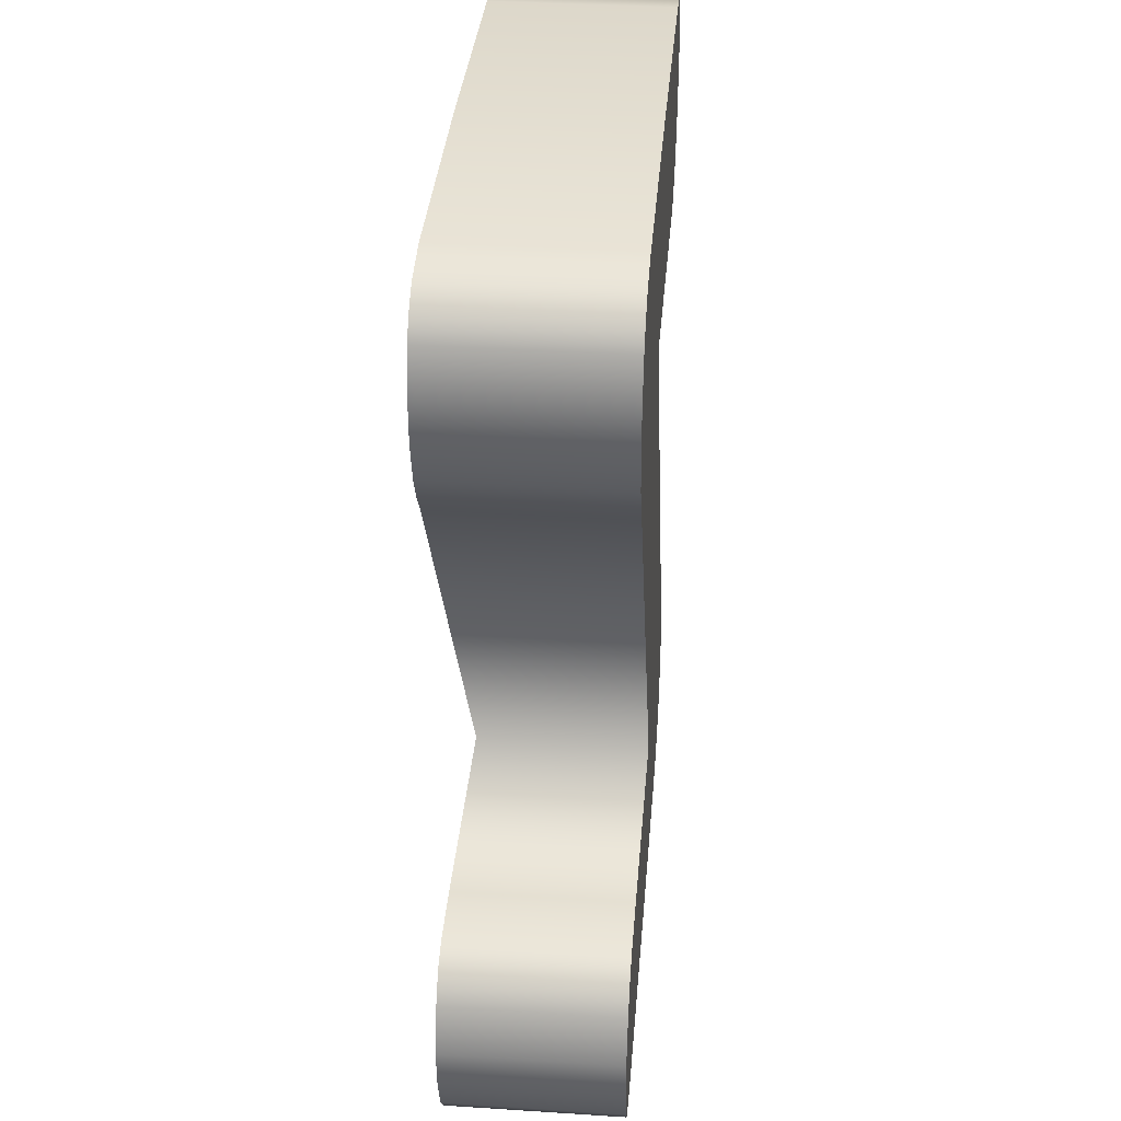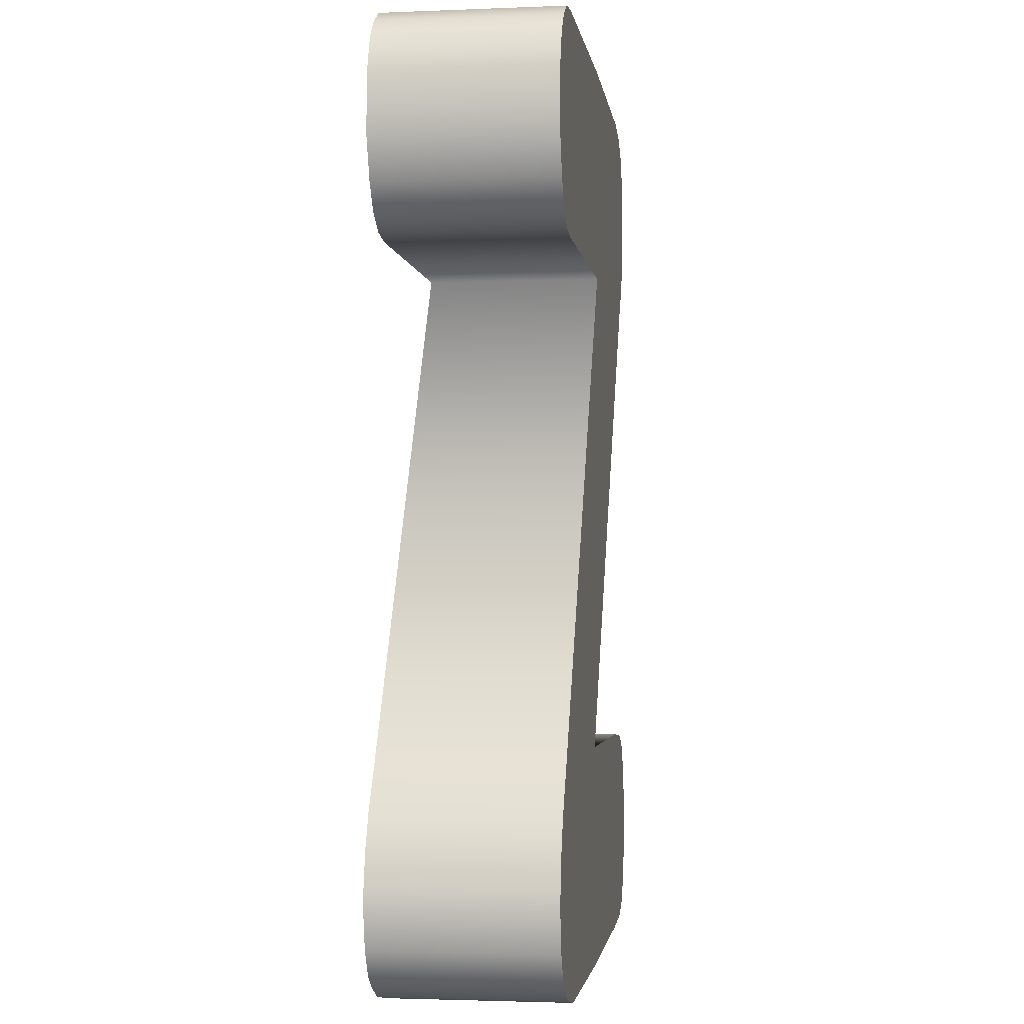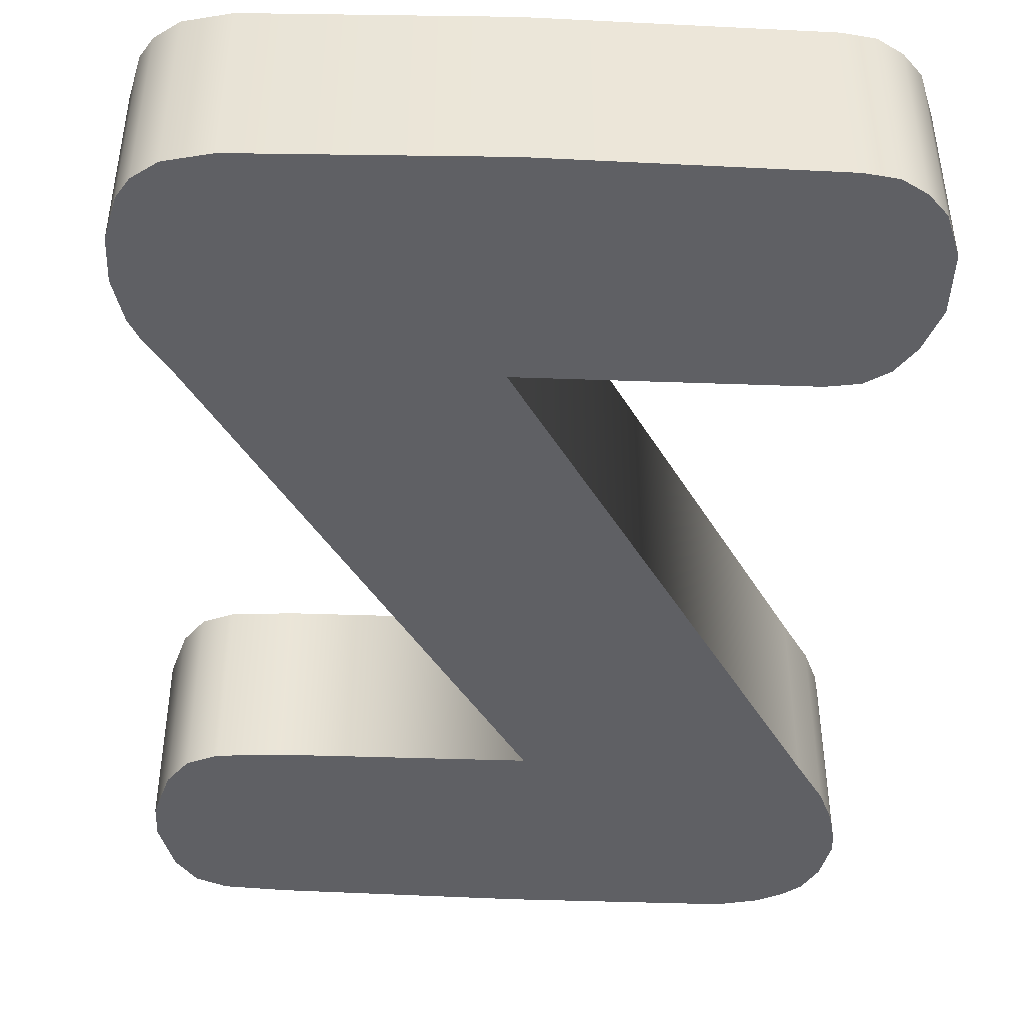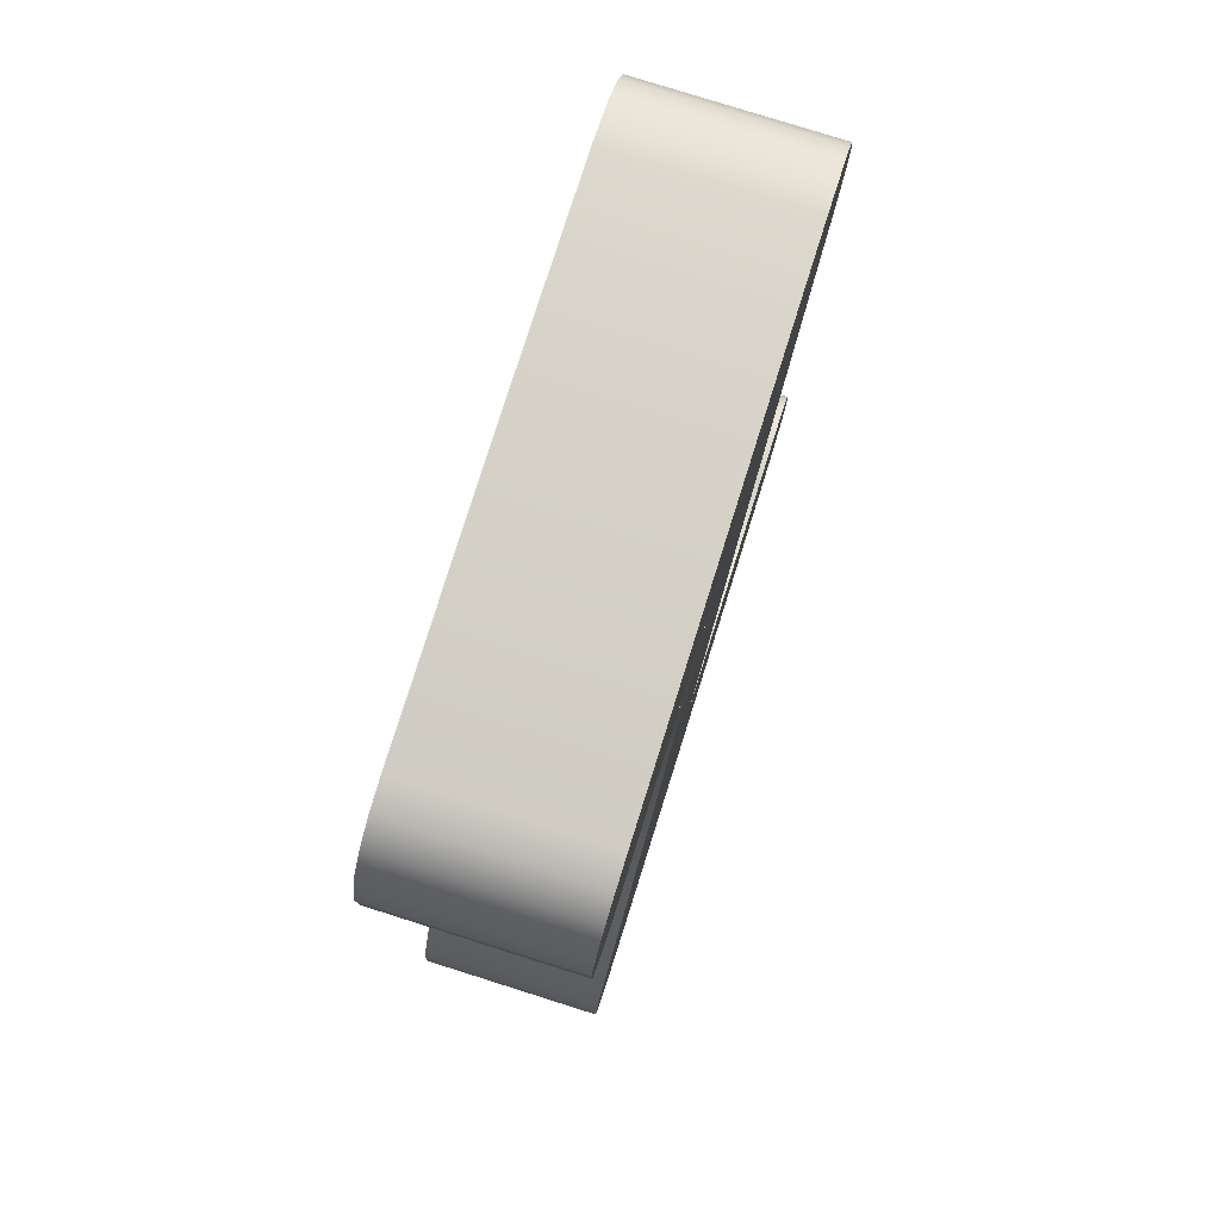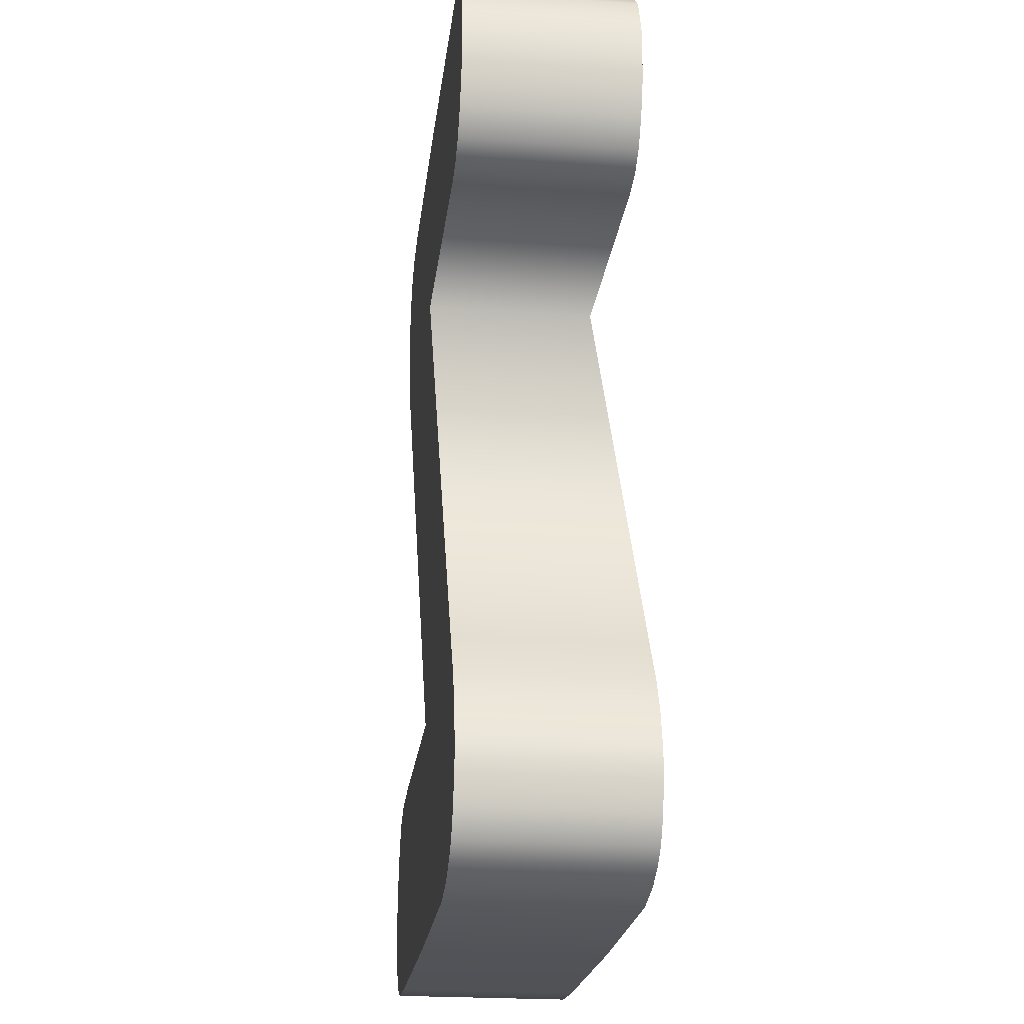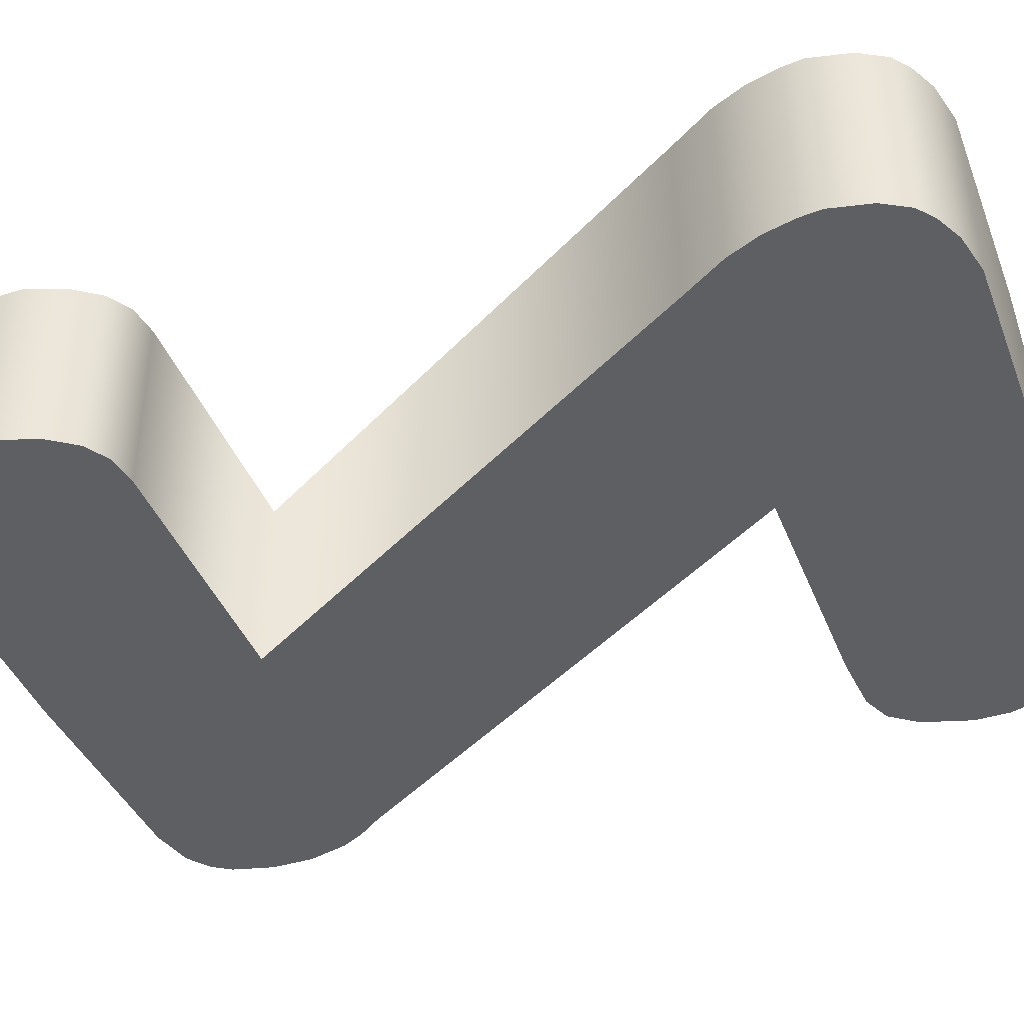
<metadata>
{"format":"obj","ext":"obj","renderer":"f3d","projection":"perspective","resolution":1024,"background":"white","views":[{"elev":35.5,"azim":94.8,"up":"+Y"},{"elev":-2.5,"azim":-82.1,"up":"+Y"},{"elev":-44.1,"azim":177.6,"up":"+Z"},{"elev":79.2,"azim":-72.5,"up":"+Y"},{"elev":-23.3,"azim":-97.0,"up":"+Y"},{"elev":-41.6,"azim":-69.5,"up":"+Z"}]}
</metadata>
<code>
g Text_Z
v 0.3269 -0.367 0.08812
v 0.3123 -0.2849 0.08812
v 0.3269 -0.3325 0.08812
v 0.3123 -0.4146 0.08812
v 0.2926 -0.2584 0.08812
v 0.2926 -0.4411 0.08812
v 0.2642 -0.2464 0.08812
v 0.2642 -0.4531 0.08812
v 0.2061 -0.2423 0.08812
v 0.2061 -0.4572 0.08812
v -0.02105 -0.2418 0.08812
v -0.02105 -0.4631 0.08812
v -0.2788 -0.2418 0.08812
v -0.2252 -0.4631 0.08812
v -0.305 -0.2842 0.08812
v -0.2635 -0.4547 0.08812
v -0.3184 -0.3164 0.08812
v -0.2879 -0.4426 0.08812
v -0.325 -0.3463 0.08812
v -0.3043 -0.4295 0.08812
v -0.3269 -0.366 0.08812
v -0.3186 -0.4044 0.08812
v 0.0142 0.2442 0.08812
v 0.2817 0.2442 0.08812
v 0.2352 0.4575 0.08812
v 0.0142 0.4631 0.08812
v 0.2775 0.4478 0.08812
v -0.2381 0.459 0.08812
v 0.3006 0.2703 0.08812
v -0.2381 0.2442 0.08812
v 0.2998 0.4314 0.08812
v -0.2679 0.4545 0.08812
v 0.3118 0.2919 0.08812
v -0.2679 0.2488 0.08812
v 0.3118 0.4131 0.08812
v 0.3222 0.3317 0.08812
v 0.3222 0.3733 0.08812
v -0.2905 0.441 0.08812
v -0.2905 0.2631 0.08812
v -0.308 0.4216 0.08812
v -0.308 0.288 0.08812
v -0.3223 0.3827 0.08812
v -0.3223 0.327 0.08812
v -0.3043 -0.4295 0.08812
v -0.2879 -0.4426 -0.08812
v -0.3043 -0.4295 -0.08812
v -0.2879 -0.4426 0.08812
v -0.2635 -0.4547 -0.08812
v -0.2635 -0.4547 0.08812
v -0.2252 -0.4631 -0.08812
v -0.2252 -0.4631 0.08812
v -0.02105 -0.4631 -0.08812
v -0.02105 -0.4631 0.08812
v 0.2061 -0.4572 0.08812
v 0.2061 -0.4572 -0.08812
v 0.2642 -0.4531 0.08812
v 0.2642 -0.4531 -0.08812
v 0.2926 -0.4411 0.08812
v 0.2926 -0.4411 -0.08812
v -0.3043 -0.4295 -0.08812
v -0.3186 -0.4044 0.08812
v -0.3043 -0.4295 0.08812
v -0.3186 -0.4044 -0.08812
v -0.3269 -0.366 0.08812
v -0.3269 -0.366 -0.08812
v -0.325 -0.3463 0.08812
v -0.325 -0.3463 -0.08812
v -0.3184 -0.3164 -0.08812
v -0.3184 -0.3164 0.08812
v -0.305 -0.2842 0.08812
v -0.305 -0.2842 -0.08812
v -0.2788 -0.2418 0.08812
v -0.2788 -0.2418 -0.08812
v 0.0142 0.2442 0.08812
v 0.0142 0.2442 -0.08812
v -0.02105 -0.2418 0.08812
v 0.2817 0.2442 -0.08812
v -0.02105 -0.2418 -0.08812
v 0.2817 0.2442 0.08812
v 0.2817 0.2442 0.08812
v 0.3006 0.2703 -0.08812
v 0.2817 0.2442 -0.08812
v 0.3006 0.2703 0.08812
v 0.3118 0.2919 -0.08812
v 0.3118 0.2919 0.08812
v 0.3222 0.3317 -0.08812
v 0.3222 0.3317 0.08812
v 0.3222 0.3733 -0.08812
v 0.3222 0.3733 0.08812
v 0.3118 0.4131 -0.08812
v 0.3118 0.4131 0.08812
v 0.2998 0.4314 -0.08812
v 0.2998 0.4314 0.08812
v 0.2998 0.4314 0.08812
v 0.2775 0.4478 -0.08812
v 0.2998 0.4314 -0.08812
v 0.2775 0.4478 0.08812
v 0.2352 0.4575 -0.08812
v 0.2352 0.4575 0.08812
v 0.0142 0.4631 -0.08812
v 0.0142 0.4631 0.08812
v -0.2381 0.459 -0.08812
v -0.2381 0.459 0.08812
v -0.2679 0.4545 -0.08812
v -0.2679 0.4545 0.08812
v -0.2905 0.441 -0.08812
v -0.2905 0.441 0.08812
v 0.0142 0.2442 -0.08812
v -0.2381 0.2442 0.08812
v 0.0142 0.2442 0.08812
v -0.2381 0.2442 -0.08812
v -0.2679 0.2488 0.08812
v -0.2679 0.2488 -0.08812
v -0.2905 0.2631 0.08812
v -0.2905 0.2631 -0.08812
v -0.2905 0.2631 -0.08812
v -0.308 0.288 0.08812
v -0.2905 0.2631 0.08812
v -0.308 0.288 -0.08812
v -0.3223 0.327 0.08812
v -0.3223 0.327 -0.08812
v -0.3223 0.3827 0.08812
v -0.3223 0.3827 -0.08812
v -0.308 0.4216 0.08812
v -0.308 0.4216 -0.08812
v -0.2905 0.441 0.08812
v -0.2905 0.441 -0.08812
v 0.3123 -0.2849 -0.08812
v 0.3269 -0.367 -0.08812
v 0.3269 -0.3325 -0.08812
v 0.3123 -0.4146 -0.08812
v 0.2926 -0.2584 -0.08812
v 0.2926 -0.4411 -0.08812
v 0.2642 -0.2464 -0.08812
v 0.2642 -0.4531 -0.08812
v 0.2061 -0.2423 -0.08812
v 0.2061 -0.4572 -0.08812
v -0.02105 -0.2418 -0.08812
v -0.02105 -0.4631 -0.08812
v -0.2788 -0.2418 -0.08812
v -0.2252 -0.4631 -0.08812
v -0.305 -0.2842 -0.08812
v -0.2635 -0.4547 -0.08812
v -0.3184 -0.3164 -0.08812
v -0.2879 -0.4426 -0.08812
v -0.325 -0.3463 -0.08812
v -0.3043 -0.4295 -0.08812
v -0.3269 -0.366 -0.08812
v -0.3186 -0.4044 -0.08812
v 0.0142 0.2442 -0.08812
v 0.2817 0.2442 -0.08812
v 0.2352 0.4575 -0.08812
v 0.0142 0.4631 -0.08812
v 0.2775 0.4478 -0.08812
v -0.2381 0.459 -0.08812
v 0.3006 0.2703 -0.08812
v -0.2381 0.2442 -0.08812
v 0.2998 0.4314 -0.08812
v -0.2679 0.4545 -0.08812
v 0.3118 0.2919 -0.08812
v -0.2679 0.2488 -0.08812
v 0.3118 0.4131 -0.08812
v 0.3222 0.3317 -0.08812
v 0.3222 0.3733 -0.08812
v -0.2905 0.441 -0.08812
v -0.2905 0.2631 -0.08812
v -0.308 0.4216 -0.08812
v -0.308 0.288 -0.08812
v -0.3223 0.3827 -0.08812
v -0.3223 0.327 -0.08812
v -0.02105 -0.2418 -0.08812
v 0.2061 -0.2423 0.08812
v -0.02105 -0.2418 0.08812
v 0.2061 -0.2423 -0.08812
v 0.2642 -0.2464 -0.08812
v 0.2642 -0.2464 0.08812
v 0.2926 -0.2584 -0.08812
v 0.2926 -0.2584 0.08812
v 0.3123 -0.4146 0.08812
v 0.2926 -0.4411 -0.08812
v 0.2926 -0.4411 0.08812
v 0.3123 -0.4146 -0.08812
v 0.3269 -0.367 0.08812
v 0.3269 -0.367 -0.08812
v 0.3269 -0.3325 0.08812
v 0.3269 -0.3325 -0.08812
v 0.3123 -0.2849 0.08812
v 0.3123 -0.2849 -0.08812
v 0.2926 -0.2584 0.08812
v 0.2926 -0.2584 -0.08812
g Text_Z_0
f 3 2 1
f 4 1 2
f 2 5 4
f 6 4 5
f 5 7 6
f 8 6 7
f 7 9 8
f 10 8 9
f 9 11 10
f 12 10 11
f 11 13 12
f 14 12 13
f 13 15 14
f 16 14 15
f 15 17 16
f 18 16 17
f 17 19 18
f 20 18 19
f 19 21 20
f 22 20 21
f 13 11 23
f 24 23 11
f 24 25 23
f 26 23 25
f 27 25 24
f 26 28 23
f 24 29 27
f 30 23 28
f 31 27 29
f 28 32 30
f 29 33 31
f 34 30 32
f 35 31 33
f 33 36 35
f 37 35 36
f 32 38 34
f 39 34 38
f 38 40 39
f 41 39 40
f 40 42 41
f 43 41 42
f 46 45 44
f 47 44 45
f 45 48 47
f 49 47 48
f 48 50 49
f 51 49 50
f 50 52 51
f 53 51 52
f 53 52 54
f 55 54 52
f 54 55 56
f 57 56 55
f 56 57 58
f 59 58 57
f 62 61 60
f 63 60 61
f 61 64 63
f 65 63 64
f 64 66 65
f 67 65 66
f 67 66 68
f 69 68 66
f 69 70 68
f 71 68 70
f 70 72 71
f 73 71 72
f 72 74 73
f 75 73 74
f 78 77 76
f 79 76 77
f 82 81 80
f 83 80 81
f 81 84 83
f 85 83 84
f 84 86 85
f 87 85 86
f 86 88 87
f 89 87 88
f 88 90 89
f 91 89 90
f 90 92 91
f 93 91 92
f 96 95 94
f 97 94 95
f 95 98 97
f 99 97 98
f 98 100 99
f 101 99 100
f 100 102 101
f 103 101 102
f 102 104 103
f 105 103 104
f 104 106 105
f 107 105 106
f 110 109 108
f 111 108 109
f 109 112 111
f 113 111 112
f 112 114 113
f 115 113 114
f 118 117 116
f 119 116 117
f 117 120 119
f 121 119 120
f 120 122 121
f 123 121 122
f 122 124 123
f 125 123 124
f 124 126 125
f 127 125 126
f 130 129 128
f 131 128 129
f 128 131 132
f 133 132 131
f 132 133 134
f 135 134 133
f 134 135 136
f 137 136 135
f 136 137 138
f 139 138 137
f 138 139 140
f 141 140 139
f 140 141 142
f 143 142 141
f 142 143 144
f 145 144 143
f 144 145 146
f 147 146 145
f 146 147 148
f 149 148 147
f 140 150 138
f 151 138 150
f 151 150 152
f 153 152 150
f 152 154 151
f 153 150 155
f 151 154 156
f 157 155 150
f 158 156 154
f 155 157 159
f 156 158 160
f 161 159 157
f 162 160 158
f 160 162 163
f 164 163 162
f 159 161 165
f 166 165 161
f 165 166 167
f 168 167 166
f 167 168 169
f 170 169 168
f 173 172 171
f 174 171 172
f 174 172 175
f 176 175 172
f 175 176 177
f 178 177 176
f 181 180 179
f 182 179 180
f 179 182 183
f 184 183 182
f 183 184 185
f 186 185 184
f 185 186 187
f 188 187 186
f 187 188 189
f 190 189 188

</code>
